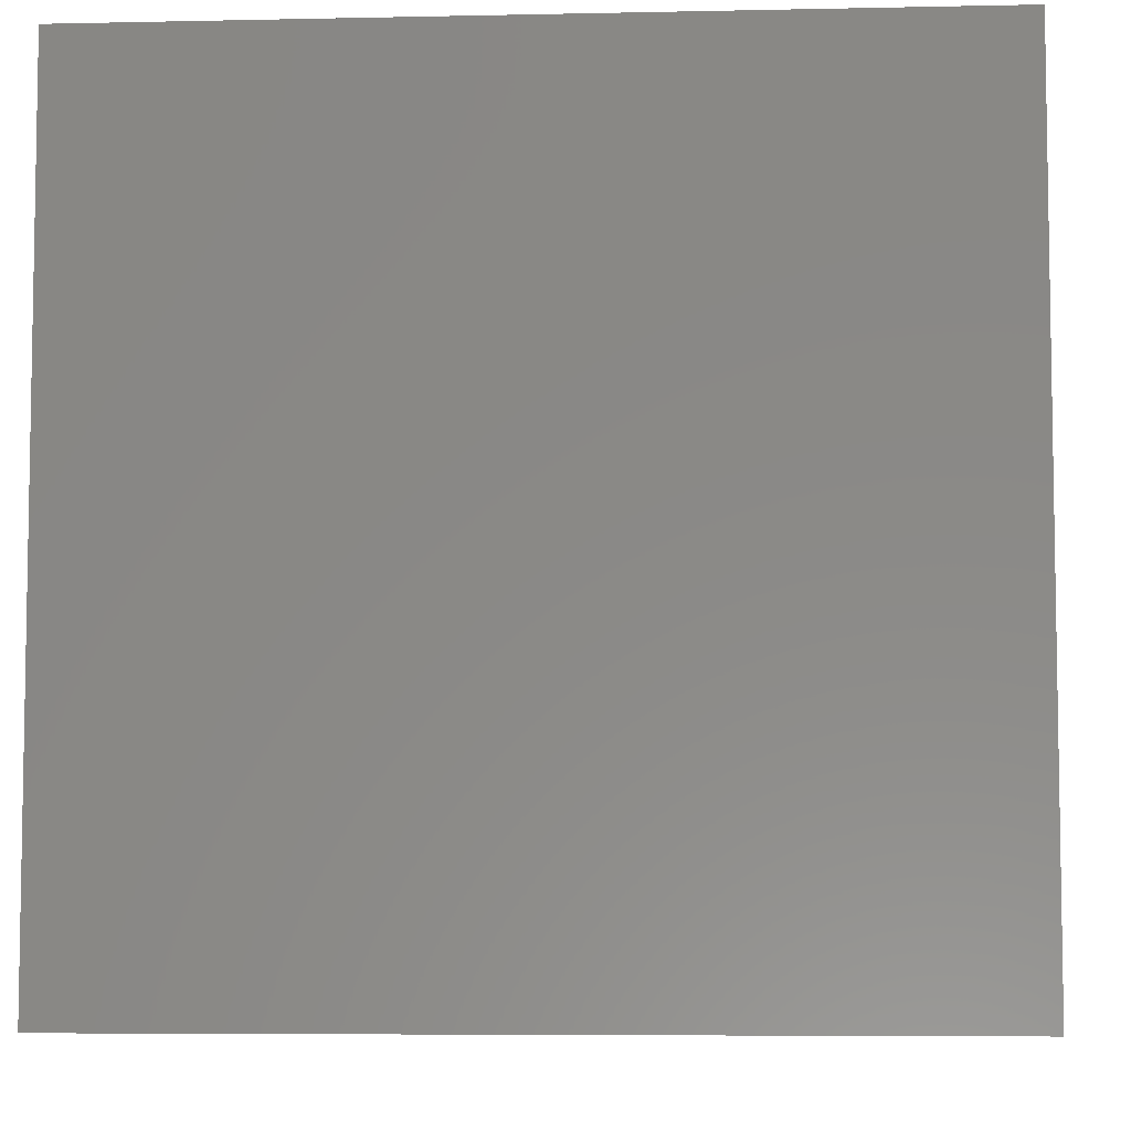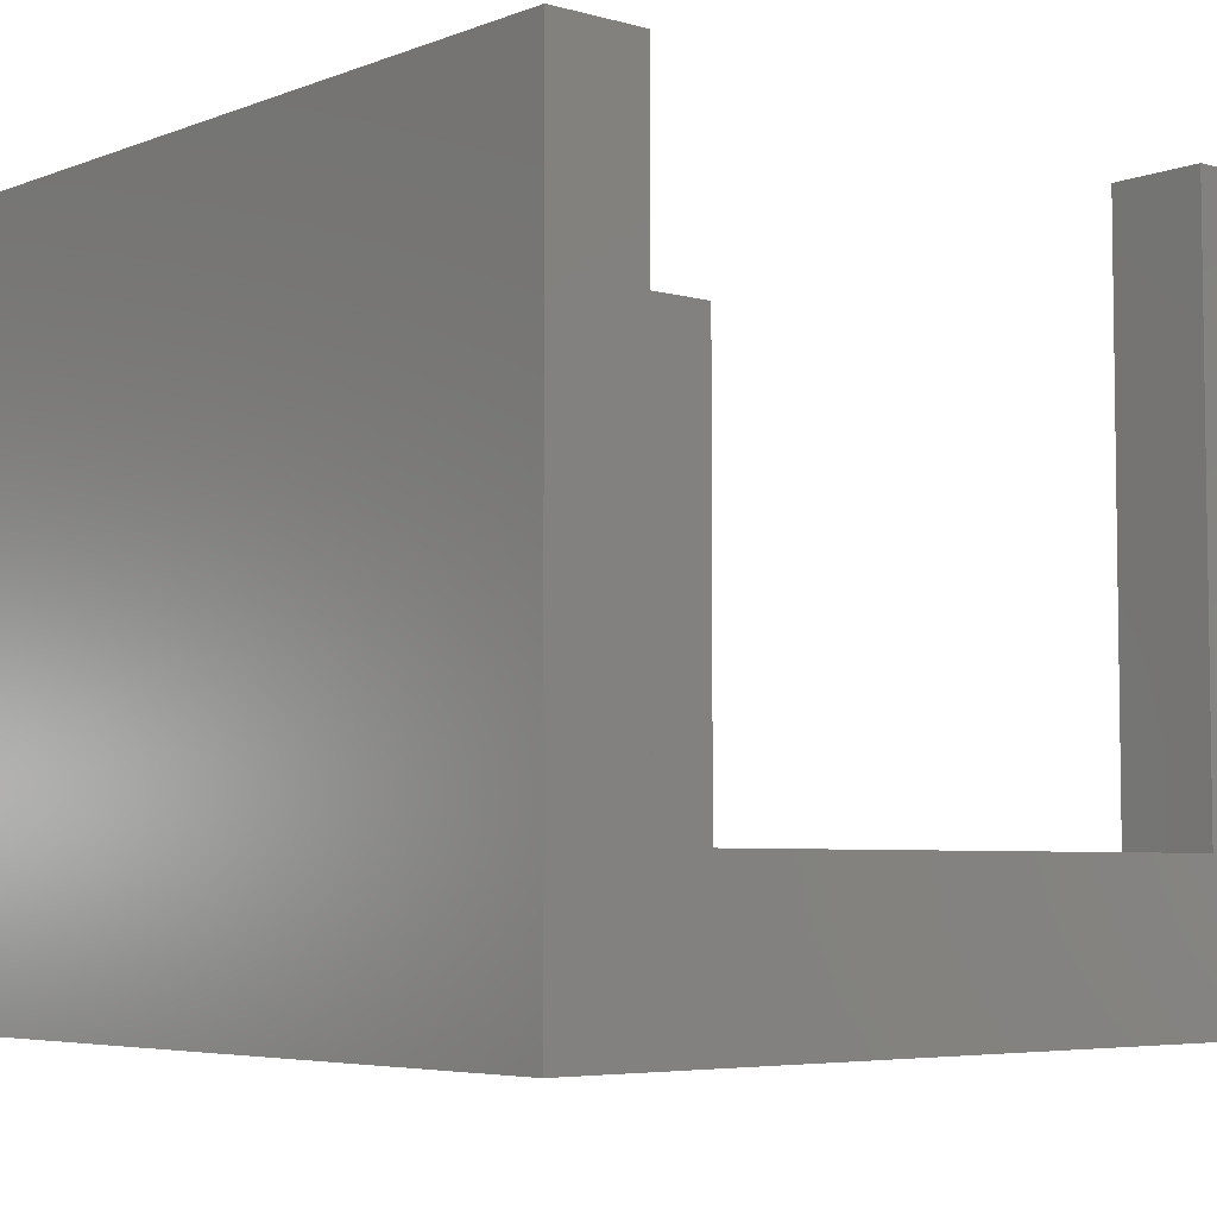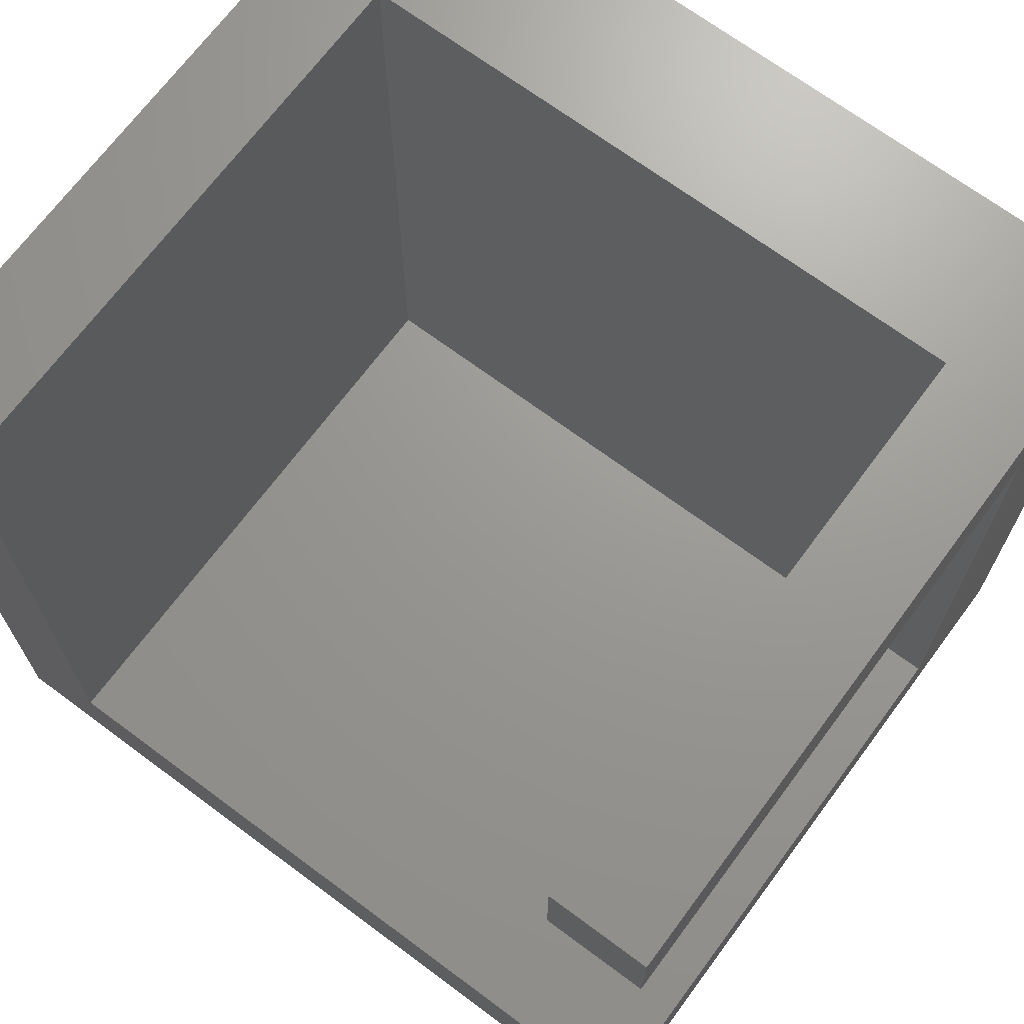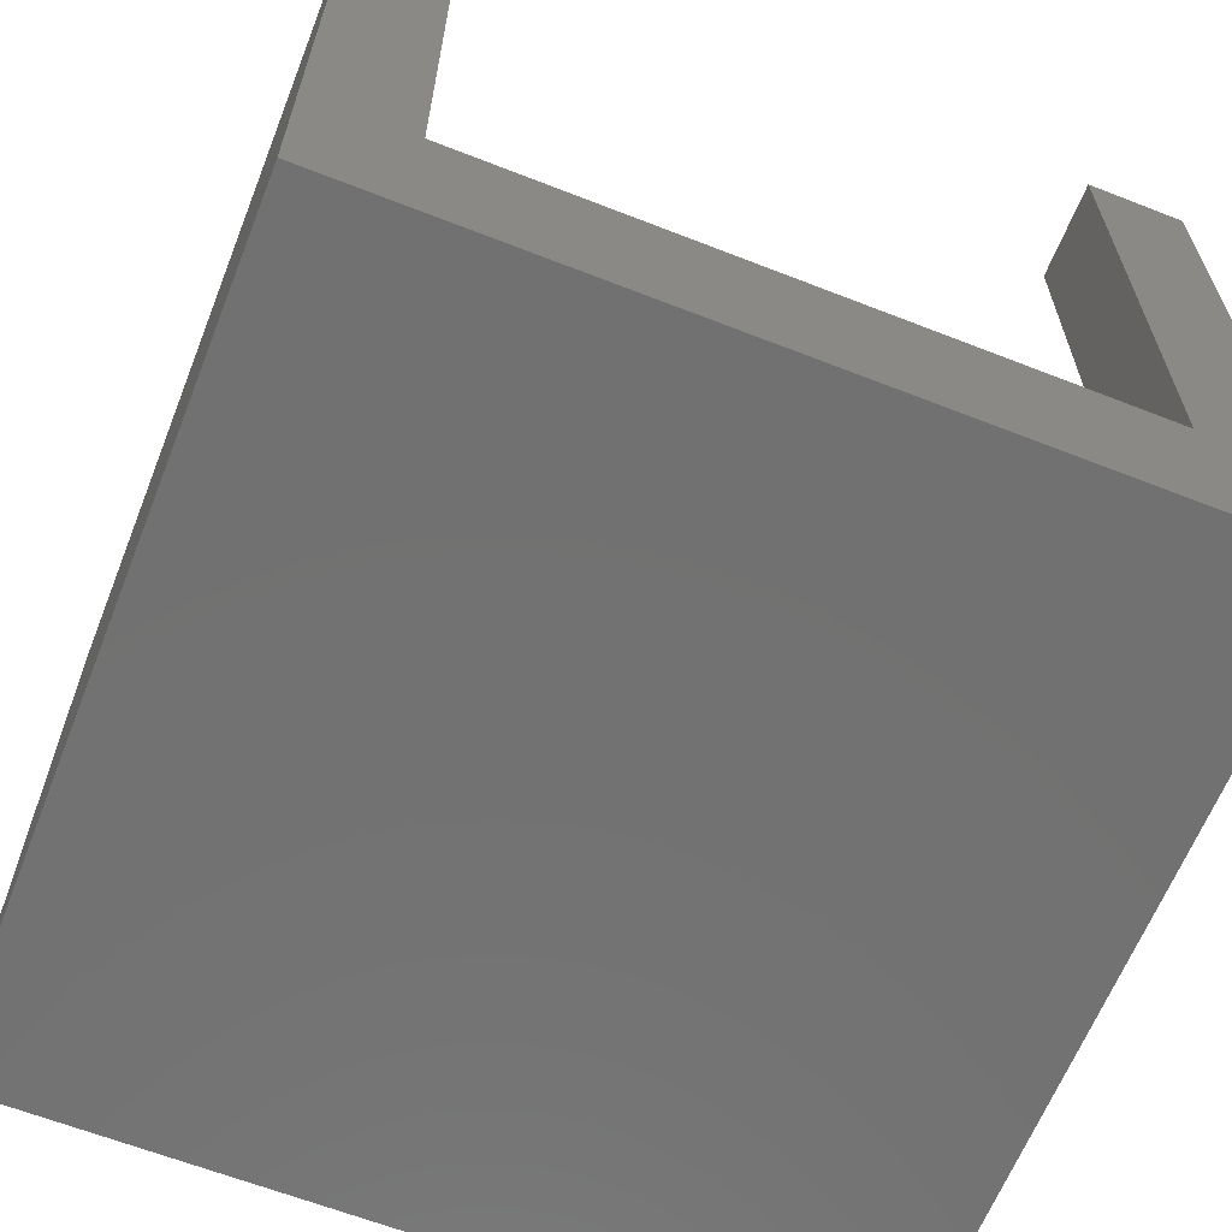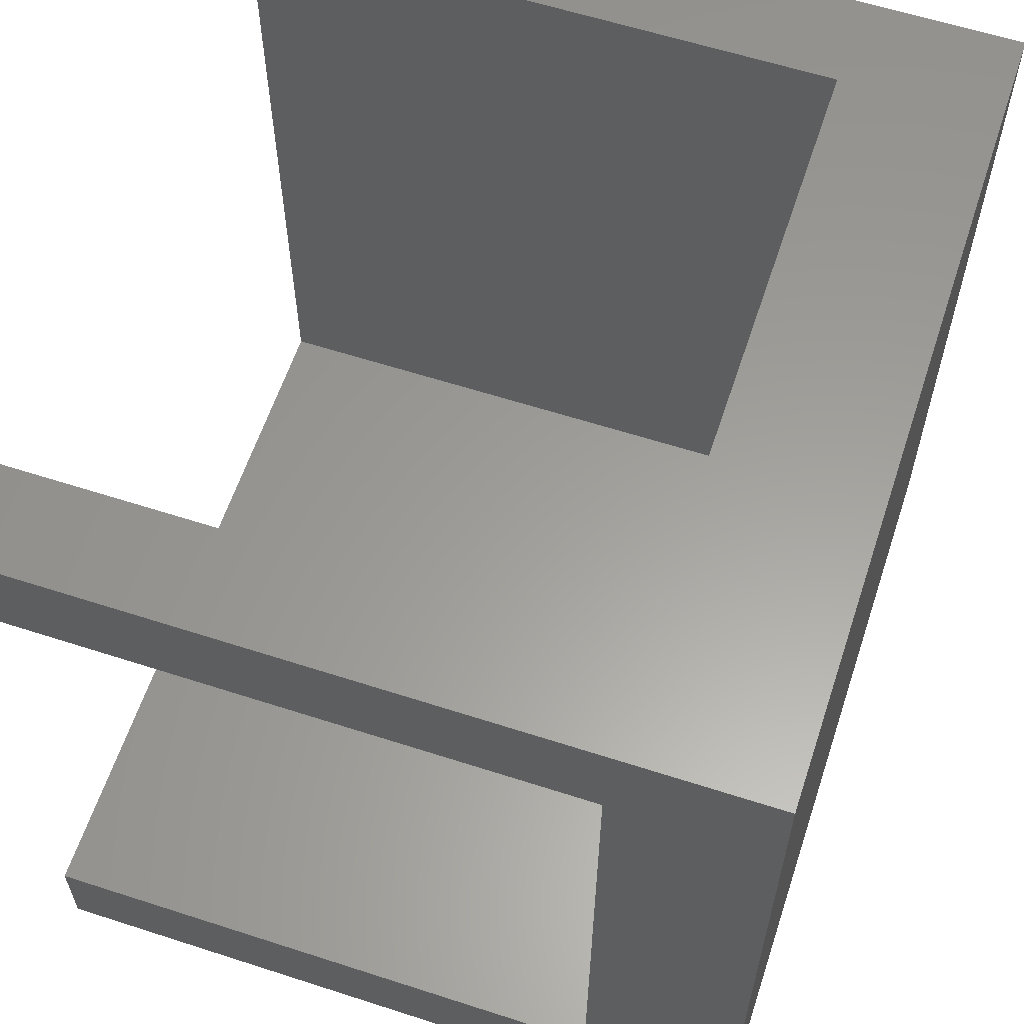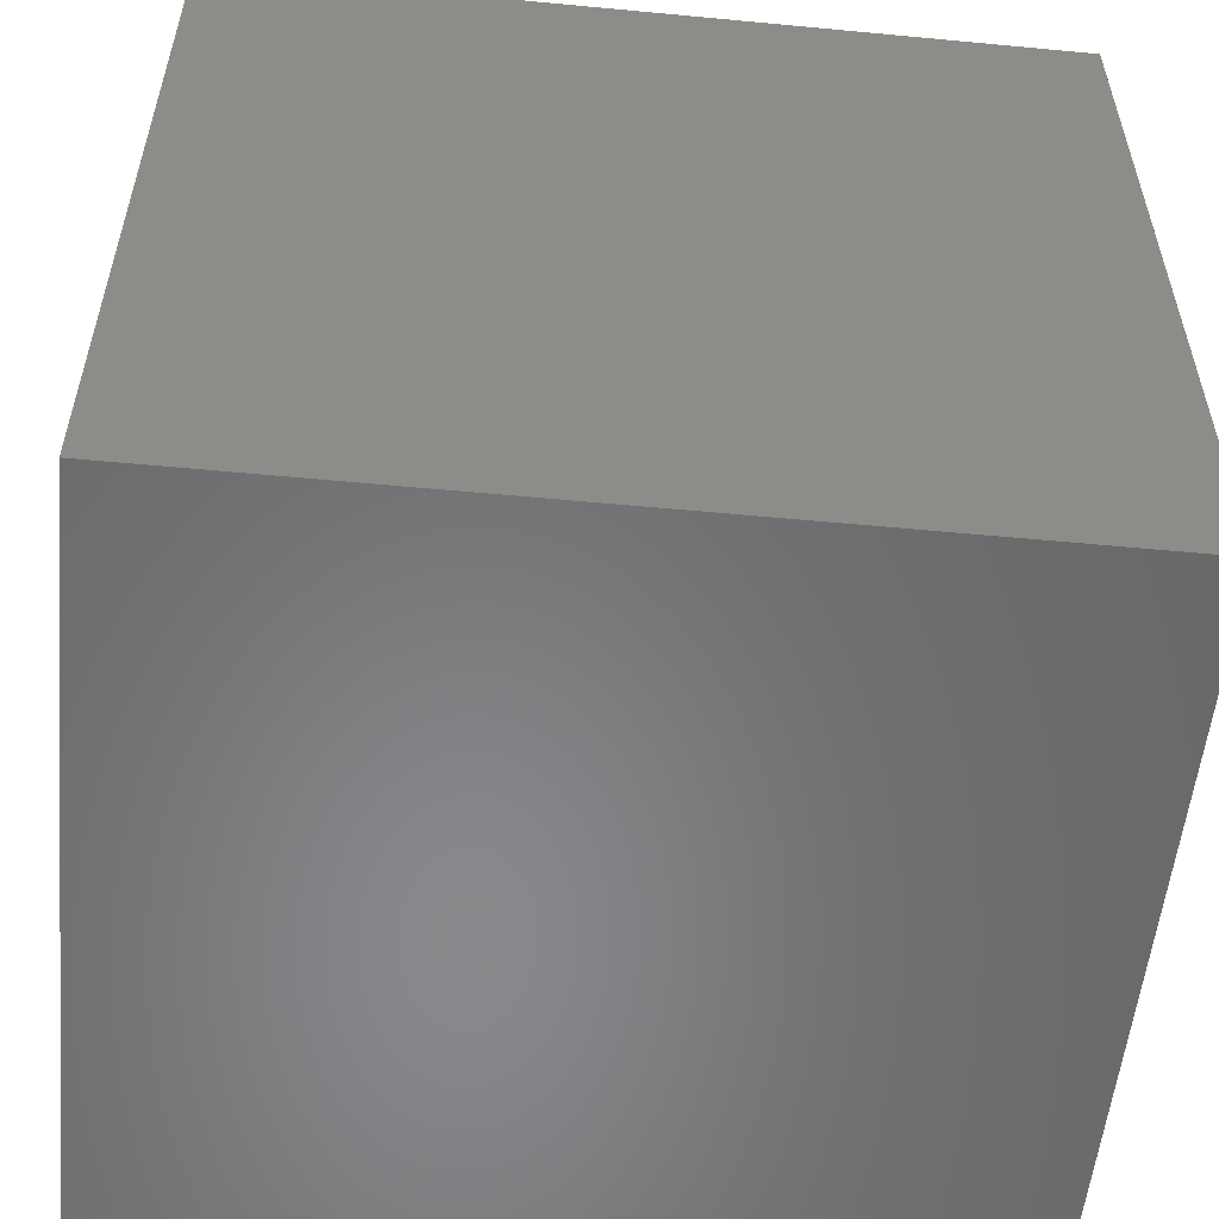
<metadata>
{"format":"stl","ext":"stl","renderer":"f3d","projection":"perspective","resolution":1024,"background":"white","views":[{"elev":-6.3,"azim":-176.3,"up":"+Y"},{"elev":-5.2,"azim":49.4,"up":"+Z"},{"elev":69.6,"azim":36.6,"up":"+Y"},{"elev":-63.6,"azim":68.4,"up":"+Z"},{"elev":60.5,"azim":108.3,"up":"+Y"},{"elev":-55.2,"azim":174.3,"up":"+Y"}]}
</metadata>
<code>
# stl→obj: 20 verts, 36 faces
v 0 0 0
v 0 0 19
v 0 21 0
v 0 21 19
v 21 0 0
v 21 0 19
v 21 21 0
v 18.5 21 4
v 2.5 21 4
v 18.5 21 19
v 21 21 19
v 2.5 21 19
v 2.5 2.5 19
v 21 2.5 19
v 21 2.5 4
v 21 18.5 19
v 21 18.5 4
v 18.5 18.5 19
v 18.5 18.5 4
v 2.5 2.5 4
f 1 2 3
f 3 2 4
f 2 1 5
f 6 2 5
f 1 3 5
f 5 3 7
f 8 7 9
f 3 4 9
f 3 9 7
f 7 8 10
f 7 10 11
f 9 4 12
f 13 2 6
f 13 12 4
f 4 2 13
f 14 13 6
f 15 5 7
f 15 14 6
f 11 16 7
f 16 17 7
f 6 5 15
f 17 15 7
f 10 18 16
f 11 10 16
f 19 18 8
f 8 18 10
f 9 20 15
f 19 9 15
f 17 19 15
f 19 8 9
f 13 20 9
f 12 13 9
f 20 13 15
f 15 13 14
f 18 19 17
f 16 18 17

</code>
